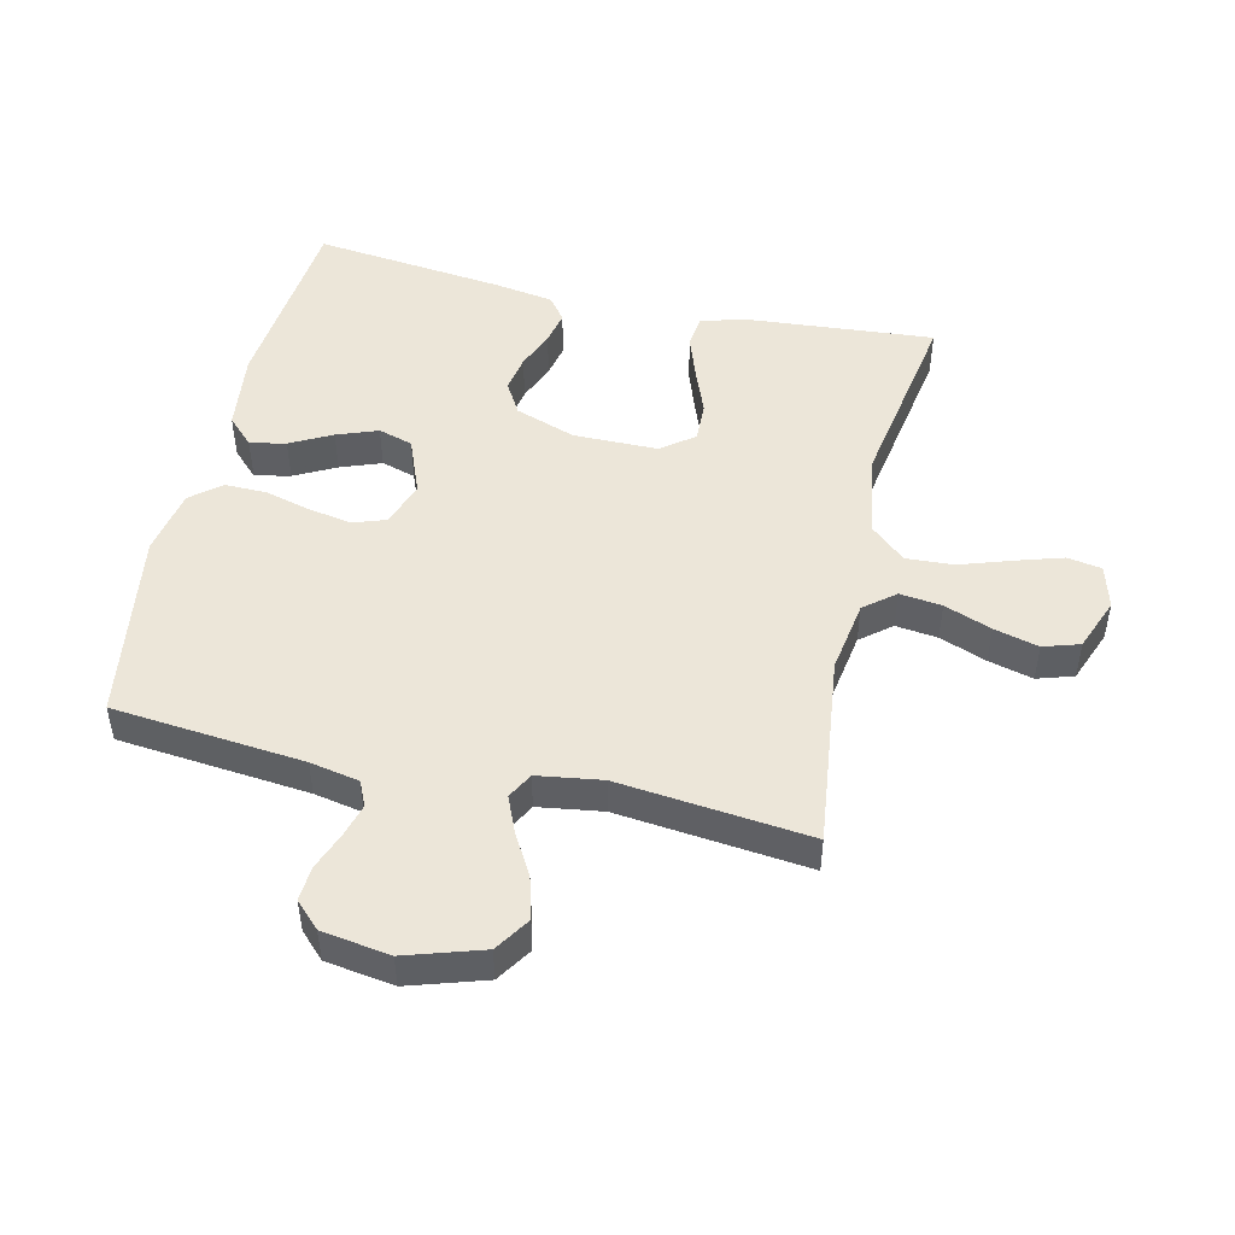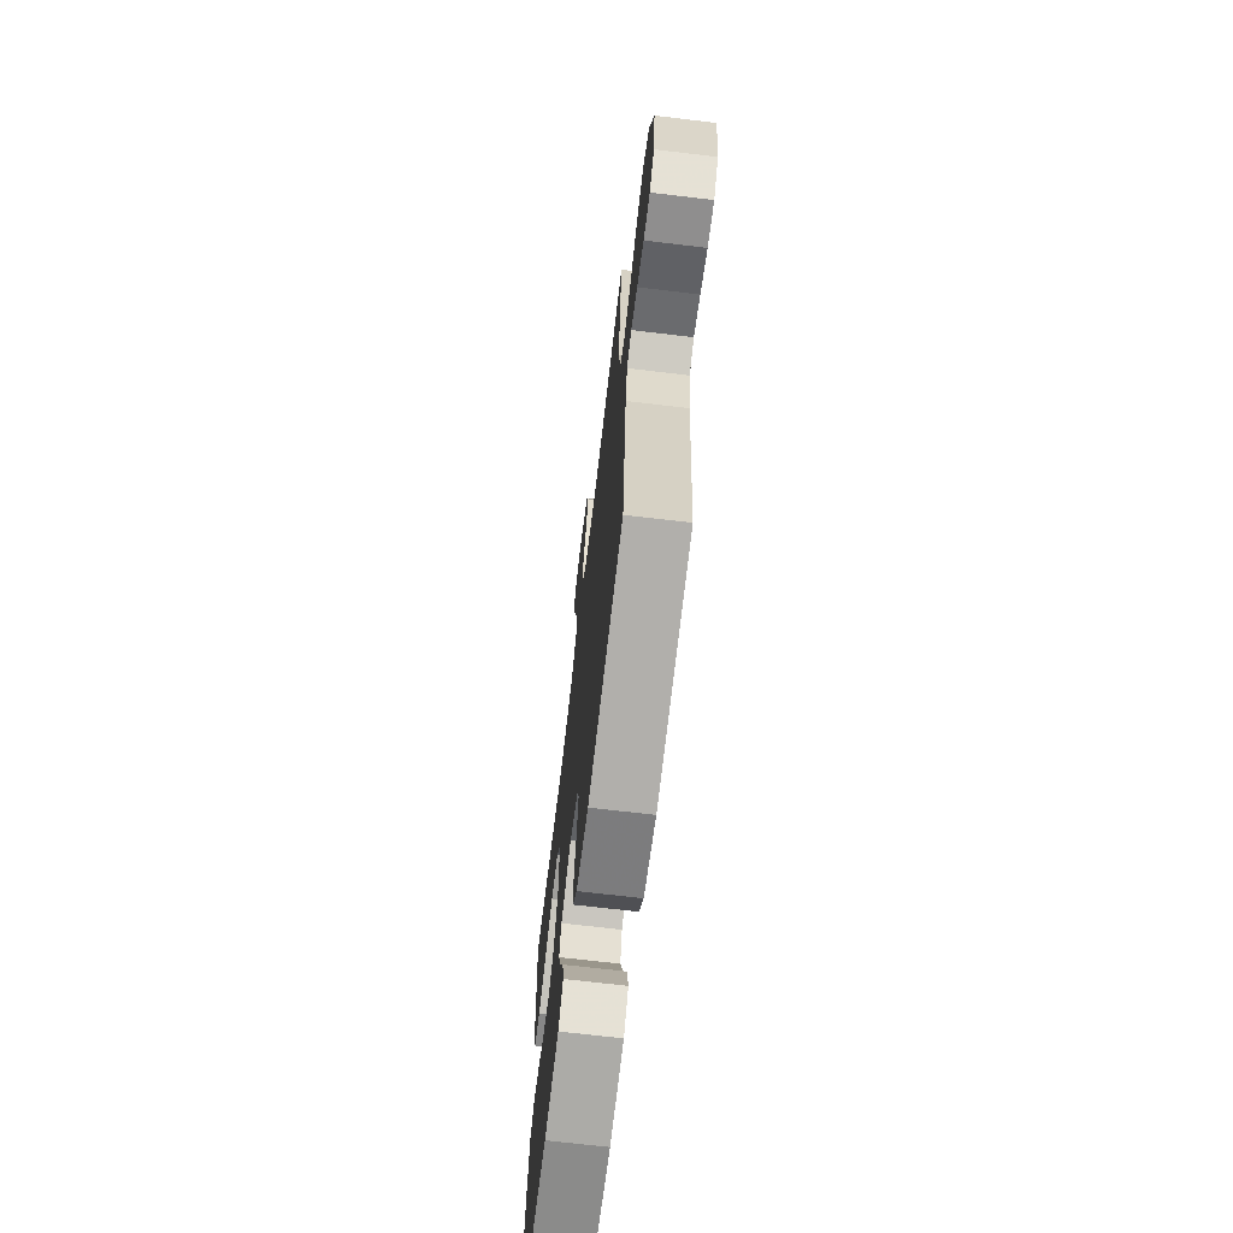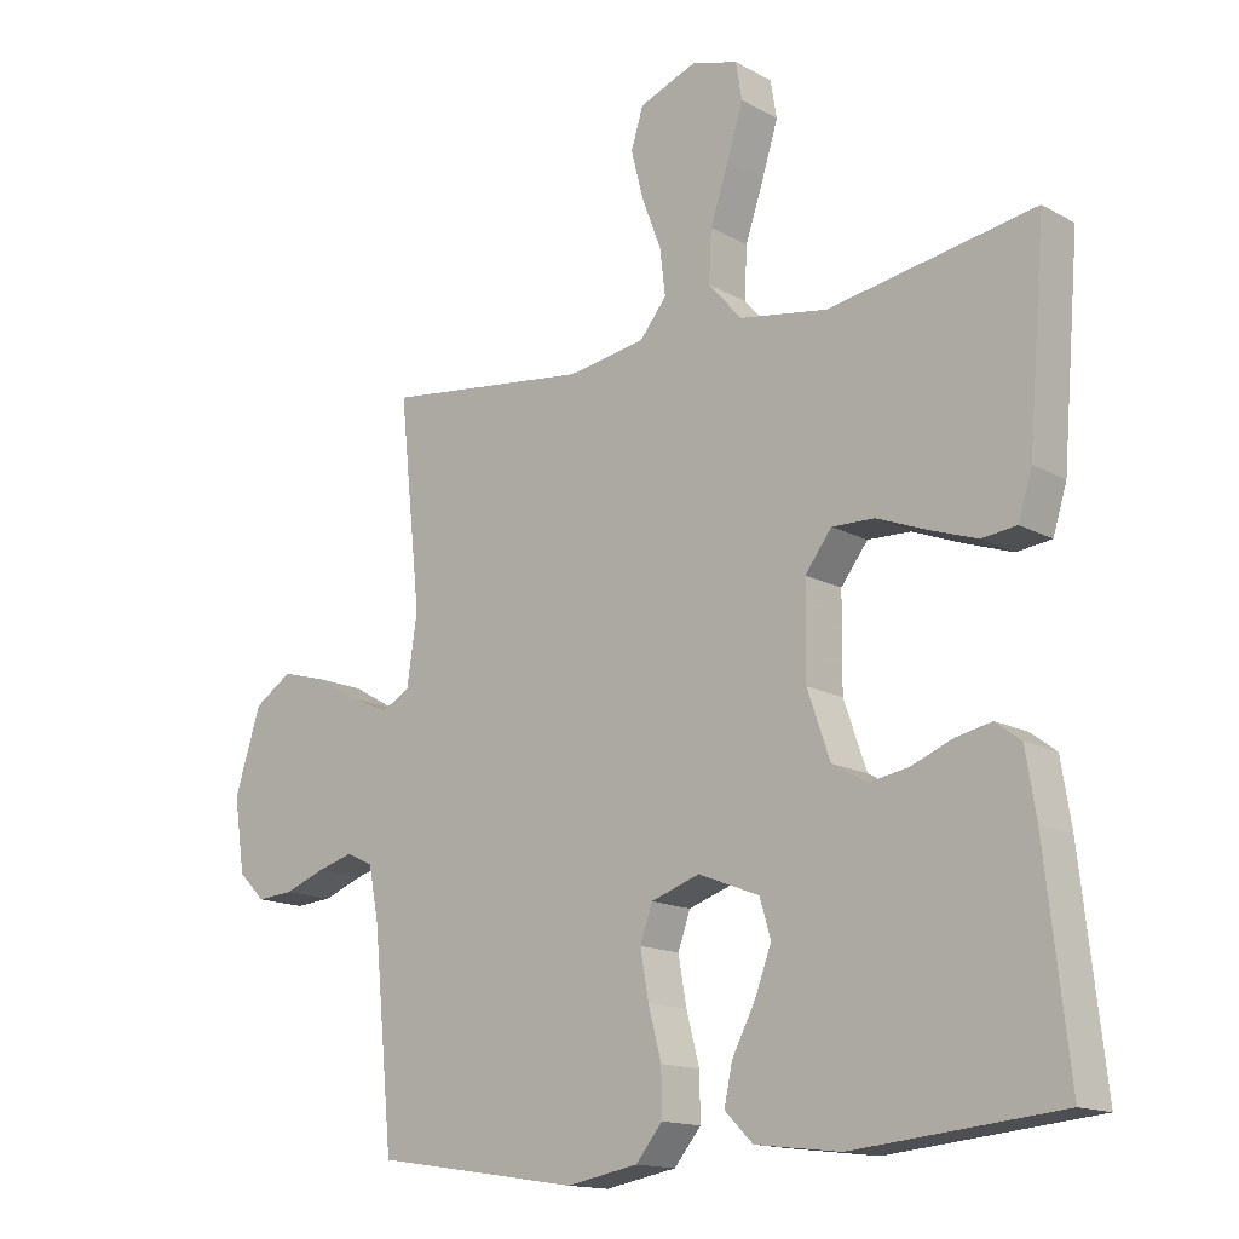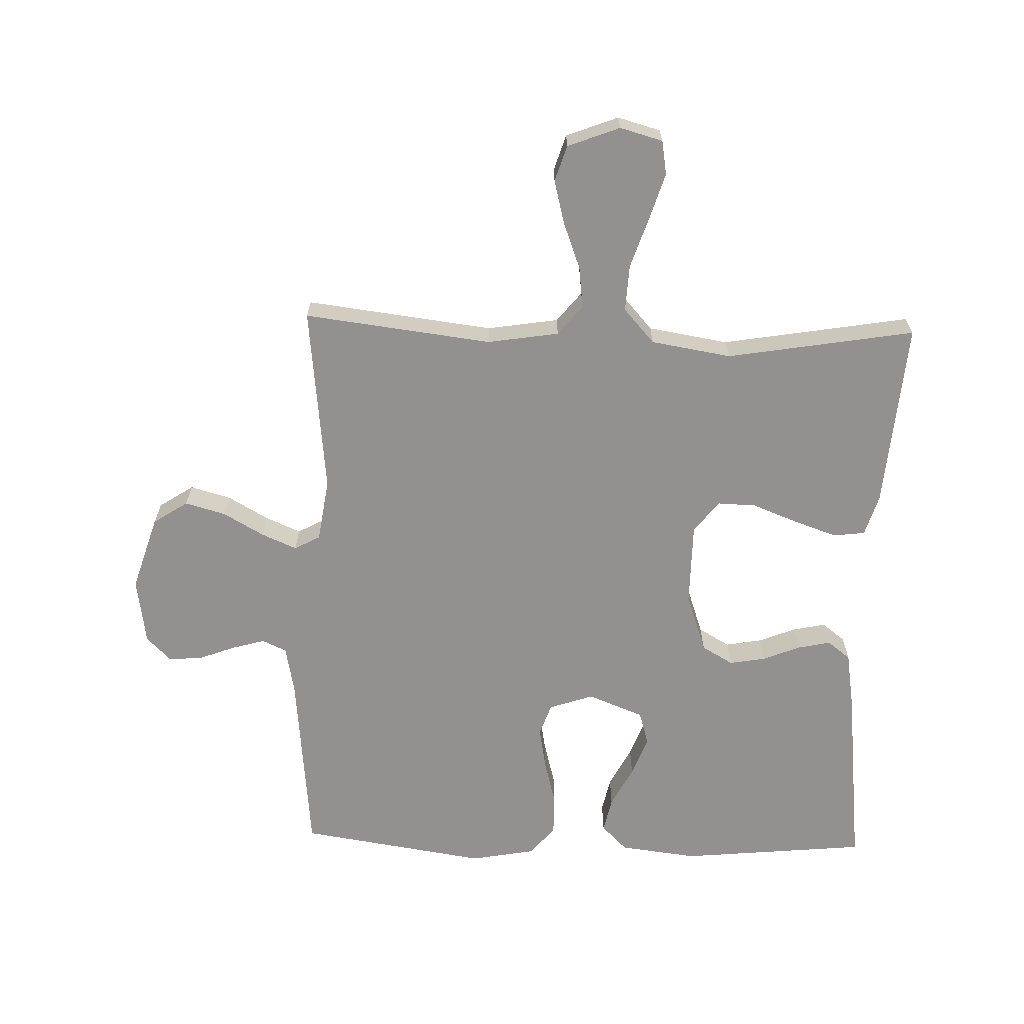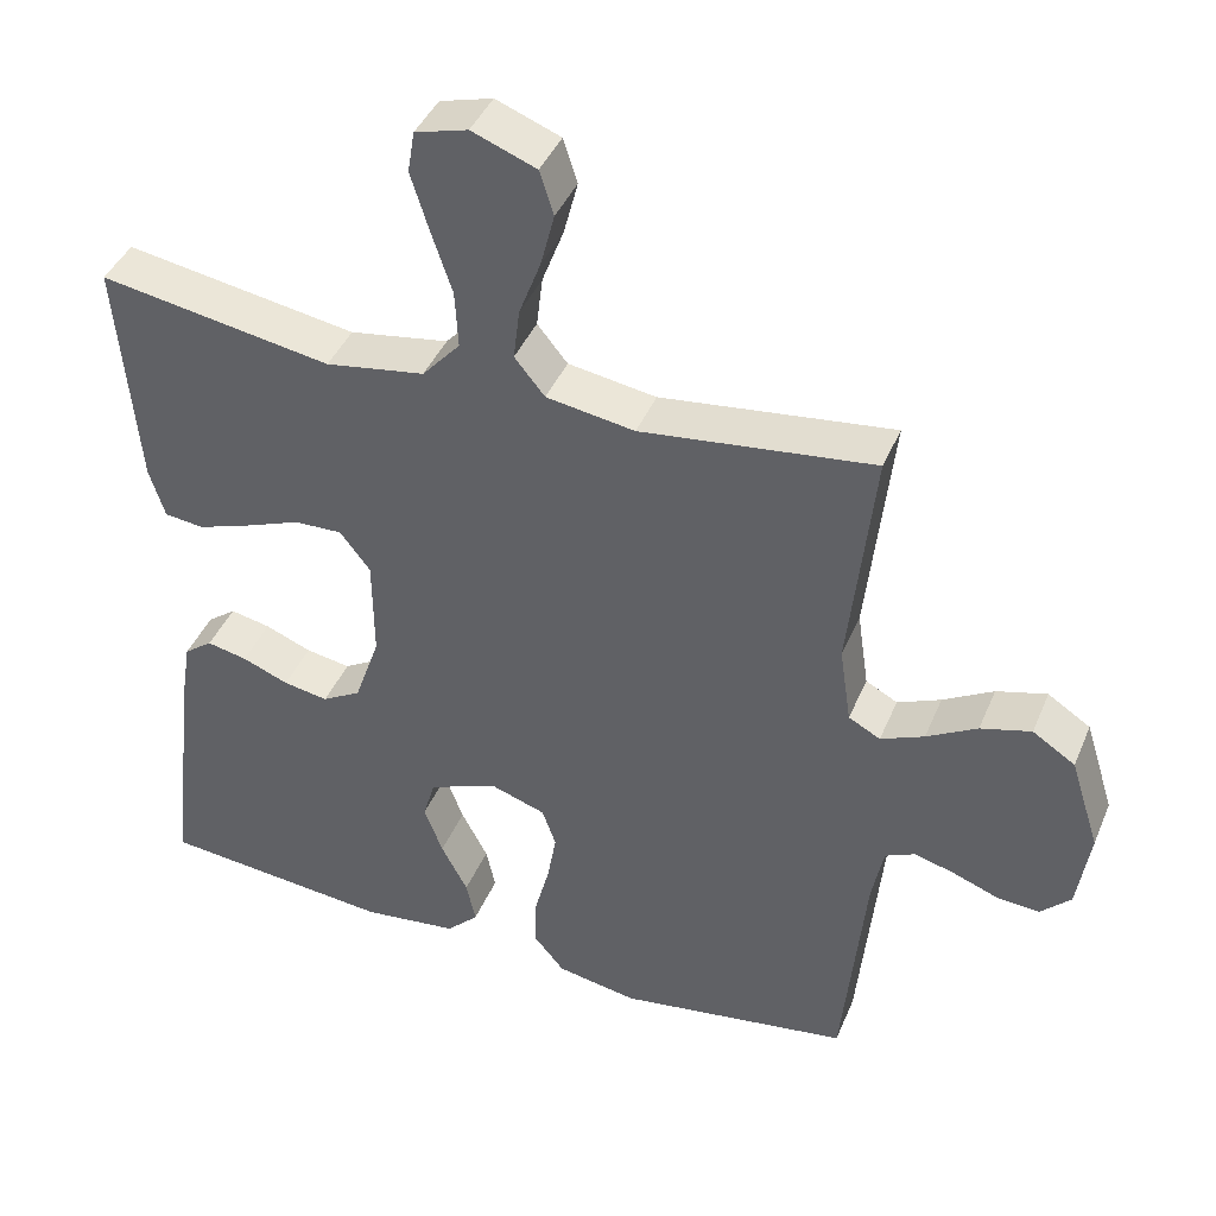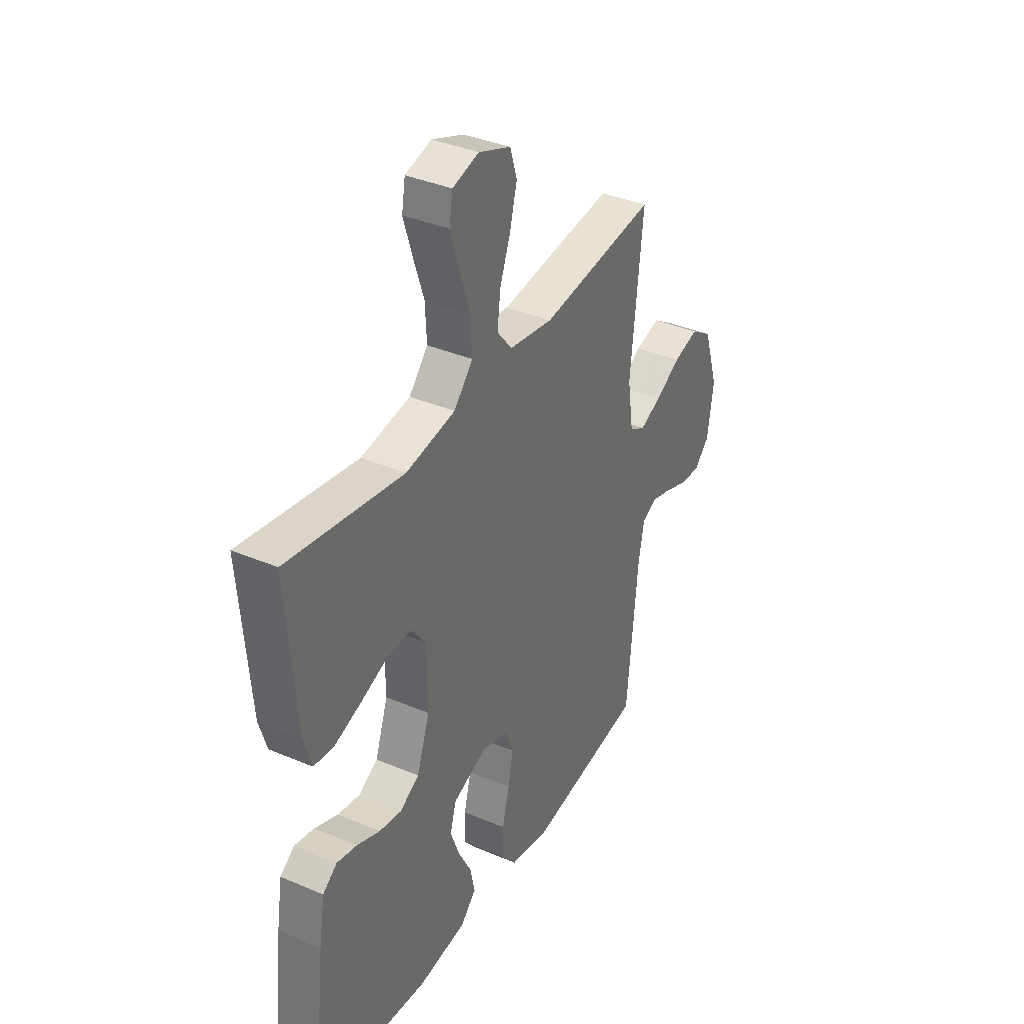
<metadata>
{"format":"obj","ext":"obj","renderer":"f3d","projection":"perspective","resolution":1024,"background":"white","views":[{"elev":48.7,"azim":-77.0,"up":"+Y"},{"elev":-69.3,"azim":-96.8,"up":"+Z"},{"elev":-15.0,"azim":40.7,"up":"+Z"},{"elev":-66.1,"azim":-1.7,"up":"+Y"},{"elev":41.7,"azim":-158.4,"up":"+Z"},{"elev":37.0,"azim":118.8,"up":"+Z"}]}
</metadata>
<code>
v 0.5 0.07 -0.5
v 0.2 0.07 -0.529
v 0.076 0.07 -0.514
v 0.035 0.07 -0.473
v 0.047 0.07 -0.417
v 0.081 0.07 -0.352
v 0.105 0.07 -0.288
v 0.089 0.07 -0.234
v 0 0.07 -0.199
v -0.071 0.07 -0.223
v -0.089 0.07 -0.274
v -0.077 0.07 -0.342
v -0.058 0.07 -0.414
v -0.057 0.07 -0.48
v -0.096 0.07 -0.527
v -0.2 0.07 -0.546
v -0.5 0.07 -0.5
v -0.529 0.07 -0.2
v -0.544 0.07 -0.123
v -0.583 0.07 -0.105
v -0.636 0.07 -0.12
v -0.694 0.07 -0.142
v -0.748 0.07 -0.146
v -0.787 0.07 -0.107
v -0.803 0.07 0
v -0.765 0.07 0.12
v -0.71 0.07 0.156
v -0.645 0.07 0.138
v -0.58 0.07 0.101
v -0.524 0.07 0.077
v -0.483 0.07 0.099
v -0.468 0.07 0.2
v -0.5 0.07 0.5
v -0.2 0.07 0.463
v -0.086 0.07 0.481
v -0.047 0.07 0.529
v -0.055 0.07 0.595
v -0.083 0.07 0.669
v -0.101 0.07 0.739
v -0.083 0.07 0.796
v 0 0.07 0.828
v 0.068 0.07 0.809
v 0.077 0.07 0.755
v 0.054 0.07 0.681
v 0.027 0.07 0.6
v 0.023 0.07 0.526
v 0.072 0.07 0.471
v 0.2 0.07 0.45
v 0.5 0.07 0.5
v 0.475 0.07 0.2
v 0.455 0.07 0.135
v 0.404 0.07 0.129
v 0.335 0.07 0.153
v 0.263 0.07 0.181
v 0.201 0.07 0.183
v 0.162 0.07 0.132
v 0.161 0.07 0
v 0.194 0.07 -0.095
v 0.244 0.07 -0.124
v 0.302 0.07 -0.114
v 0.362 0.07 -0.09
v 0.414 0.07 -0.079
v 0.451 0.07 -0.107
v 0.466 0.07 -0.2
v 0.5 0 -0.5
v 0.2 0 -0.529
v 0.076 0 -0.514
v 0.035 0 -0.473
v 0.047 0 -0.417
v 0.081 0 -0.352
v 0.105 0 -0.288
v 0.089 0 -0.234
v 0 0 -0.199
v -0.071 0 -0.223
v -0.089 0 -0.274
v -0.077 0 -0.342
v -0.058 0 -0.414
v -0.057 0 -0.48
v -0.096 0 -0.527
v -0.2 0 -0.546
v -0.5 0 -0.5
v -0.529 0 -0.2
v -0.544 0 -0.123
v -0.583 0 -0.105
v -0.636 0 -0.12
v -0.694 0 -0.142
v -0.748 0 -0.146
v -0.787 0 -0.107
v -0.803 0 0
v -0.765 0 0.12
v -0.71 0 0.156
v -0.645 0 0.138
v -0.58 0 0.101
v -0.524 0 0.077
v -0.483 0 0.099
v -0.468 0 0.2
v -0.5 0 0.5
v -0.2 0 0.463
v -0.086 0 0.481
v -0.047 0 0.529
v -0.055 0 0.595
v -0.083 0 0.669
v -0.101 0 0.739
v -0.083 0 0.796
v 0 0 0.828
v 0.068 0 0.809
v 0.077 0 0.755
v 0.054 0 0.681
v 0.027 0 0.6
v 0.023 0 0.526
v 0.072 0 0.471
v 0.2 0 0.45
v 0.5 0 0.5
v 0.475 0 0.2
v 0.455 0 0.135
v 0.404 0 0.129
v 0.335 0 0.153
v 0.263 0 0.181
v 0.201 0 0.183
v 0.162 0 0.132
v 0.161 0 0
v 0.194 0 -0.095
v 0.244 0 -0.124
v 0.302 0 -0.114
v 0.362 0 -0.09
v 0.414 0 -0.079
v 0.451 0 -0.107
v 0.466 0 -0.2
f 4 5 6
f 3 4 6
f 2 3 6
f 1 2 6
f 64 1 6
f 63 64 6
f 62 63 6
f 61 62 6
f 60 61 6
f 59 60 6 7
f 58 59 7 8
f 57 58 8 9
f 56 57 9 10
f 52 53 54
f 51 52 54
f 50 51 54
f 49 50 54
f 48 49 54
f 47 48 54 55
f 46 47 55 56
f 43 44 45
f 42 43 45
f 41 42 45
f 40 41 45
f 39 40 45
f 38 39 45
f 37 38 45
f 36 37 45 46
f 46 56 10
f 36 46 10
f 35 36 10
f 32 33 34
f 35 10 11
f 34 35 11
f 32 34 11
f 31 32 11
f 27 28 29
f 26 27 29
f 25 26 29
f 24 25 29
f 23 24 29
f 22 23 29
f 21 22 29
f 20 21 29 30
f 30 31 11
f 20 30 11
f 19 20 11
f 16 17 18
f 15 16 18
f 14 15 18
f 13 14 18
f 12 13 18
f 11 12 18 19
f 70 69 68
f 70 68 67
f 70 67 66
f 70 66 65
f 70 65 128
f 70 128 127
f 70 127 126
f 70 126 125
f 70 125 124
f 71 70 124 123
f 72 71 123 122
f 73 72 122 121
f 74 73 121 120
f 118 117 116
f 118 116 115
f 118 115 114
f 118 114 113
f 118 113 112
f 119 118 112 111
f 120 119 111 110
f 109 108 107
f 109 107 106
f 109 106 105
f 109 105 104
f 109 104 103
f 109 103 102
f 109 102 101
f 110 109 101 100
f 74 120 110
f 74 110 100
f 74 100 99
f 98 97 96
f 75 74 99
f 75 99 98
f 75 98 96
f 75 96 95
f 93 92 91
f 93 91 90
f 93 90 89
f 93 89 88
f 93 88 87
f 93 87 86
f 93 86 85
f 94 93 85 84
f 75 95 94
f 75 94 84
f 75 84 83
f 82 81 80
f 82 80 79
f 82 79 78
f 82 78 77
f 82 77 76
f 83 82 76 75
f 1 65 66 2
f 2 66 67 3
f 3 67 68 4
f 4 68 69 5
f 5 69 70 6
f 6 70 71 7
f 7 71 72 8
f 8 72 73 9
f 9 73 74 10
f 10 74 75 11
f 11 75 76 12
f 12 76 77 13
f 13 77 78 14
f 14 78 79 15
f 15 79 80 16
f 16 80 81 17
f 17 81 82 18
f 18 82 83 19
f 19 83 84 20
f 20 84 85 21
f 21 85 86 22
f 22 86 87 23
f 23 87 88 24
f 24 88 89 25
f 25 89 90 26
f 26 90 91 27
f 27 91 92 28
f 28 92 93 29
f 29 93 94 30
f 30 94 95 31
f 31 95 96 32
f 32 96 97 33
f 33 97 98 34
f 34 98 99 35
f 35 99 100 36
f 36 100 101 37
f 37 101 102 38
f 38 102 103 39
f 39 103 104 40
f 40 104 105 41
f 41 105 106 42
f 42 106 107 43
f 43 107 108 44
f 44 108 109 45
f 45 109 110 46
f 46 110 111 47
f 47 111 112 48
f 48 112 113 49
f 49 113 114 50
f 50 114 115 51
f 51 115 116 52
f 52 116 117 53
f 53 117 118 54
f 54 118 119 55
f 55 119 120 56
f 56 120 121 57
f 57 121 122 58
f 58 122 123 59
f 59 123 124 60
f 60 124 125 61
f 61 125 126 62
f 62 126 127 63
f 63 127 128 64
f 64 128 65 1

</code>
